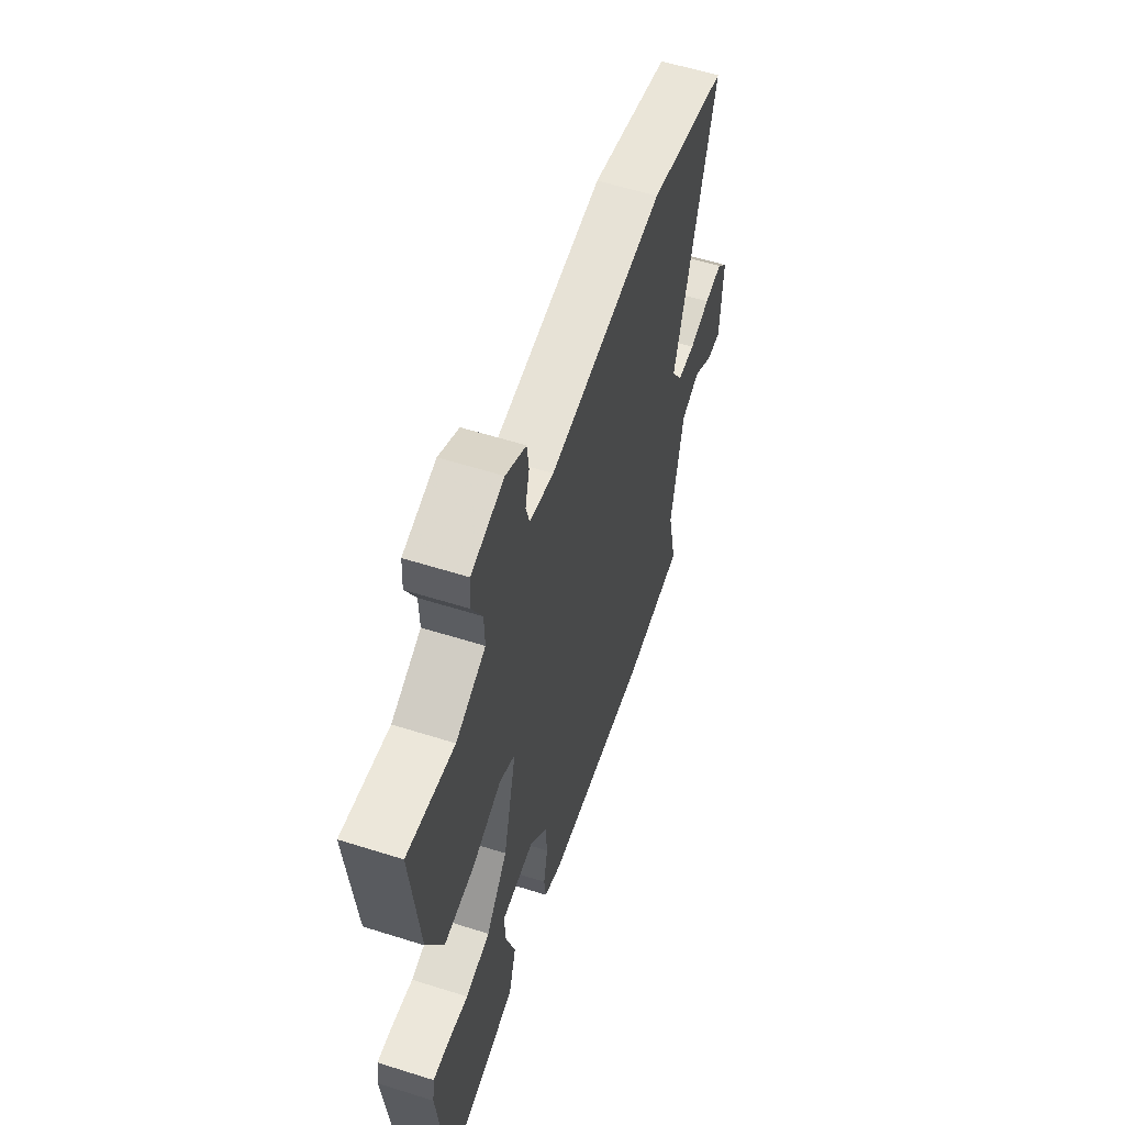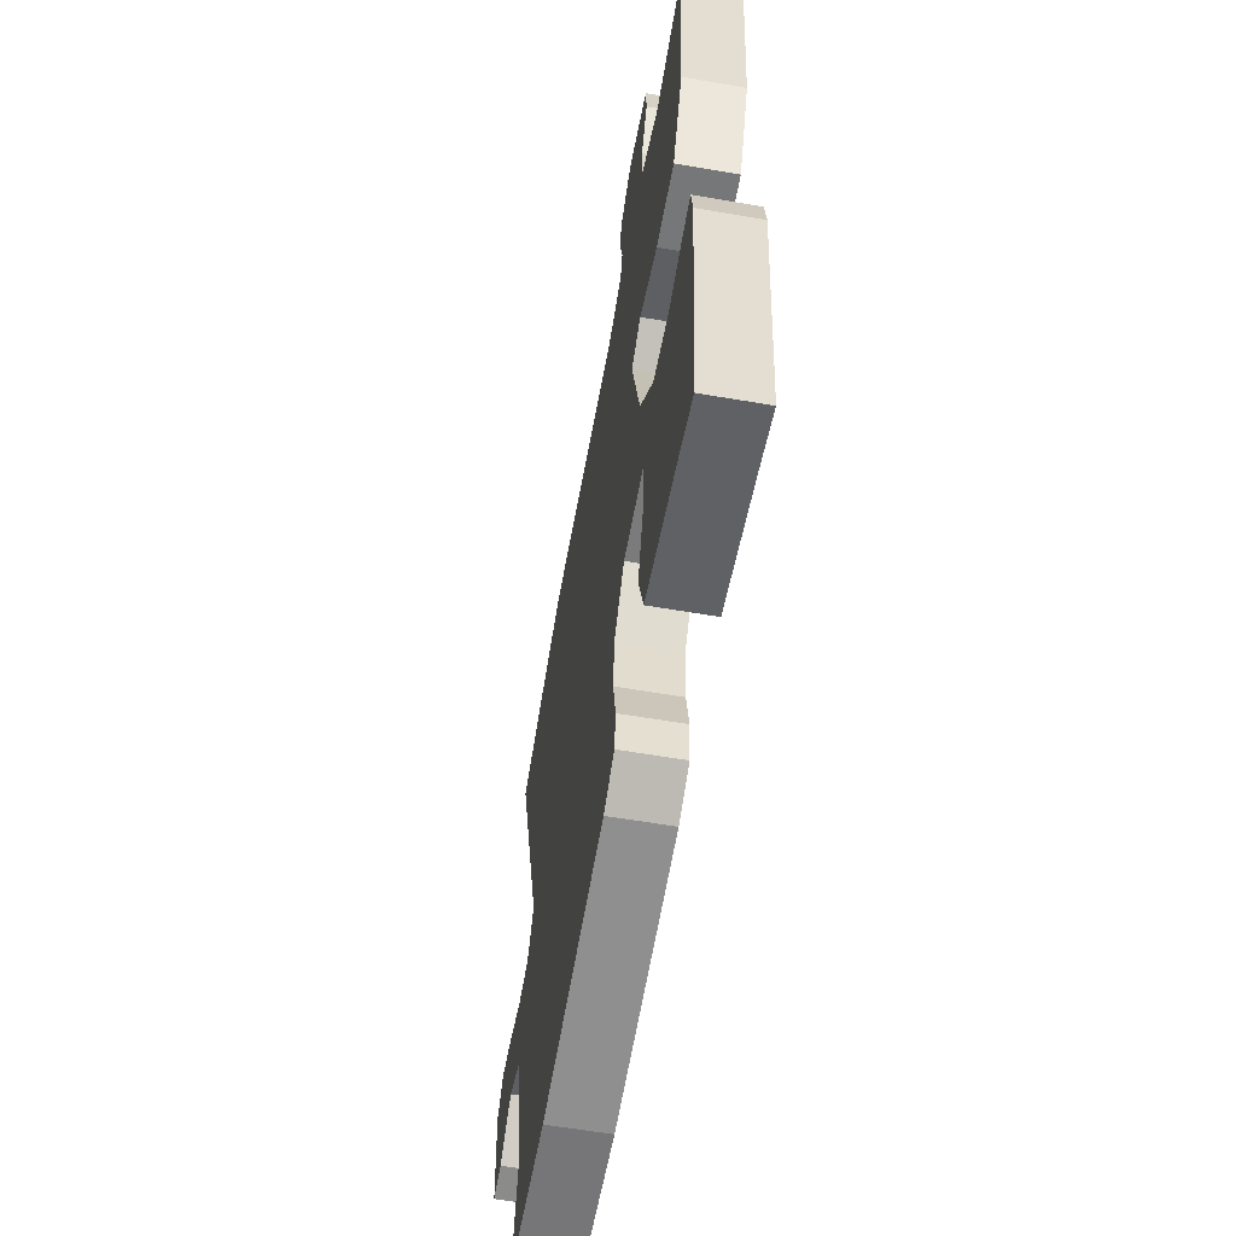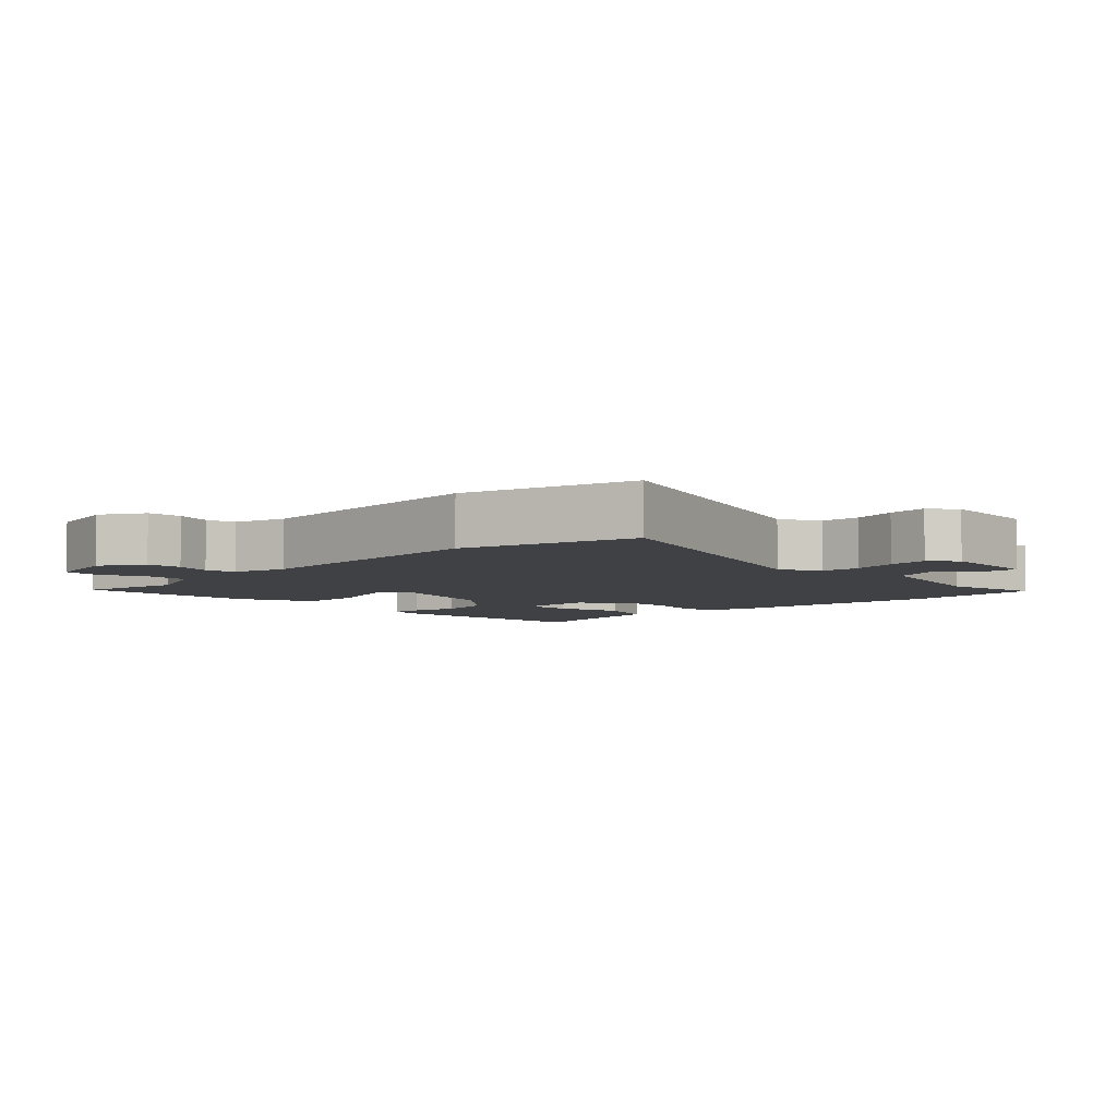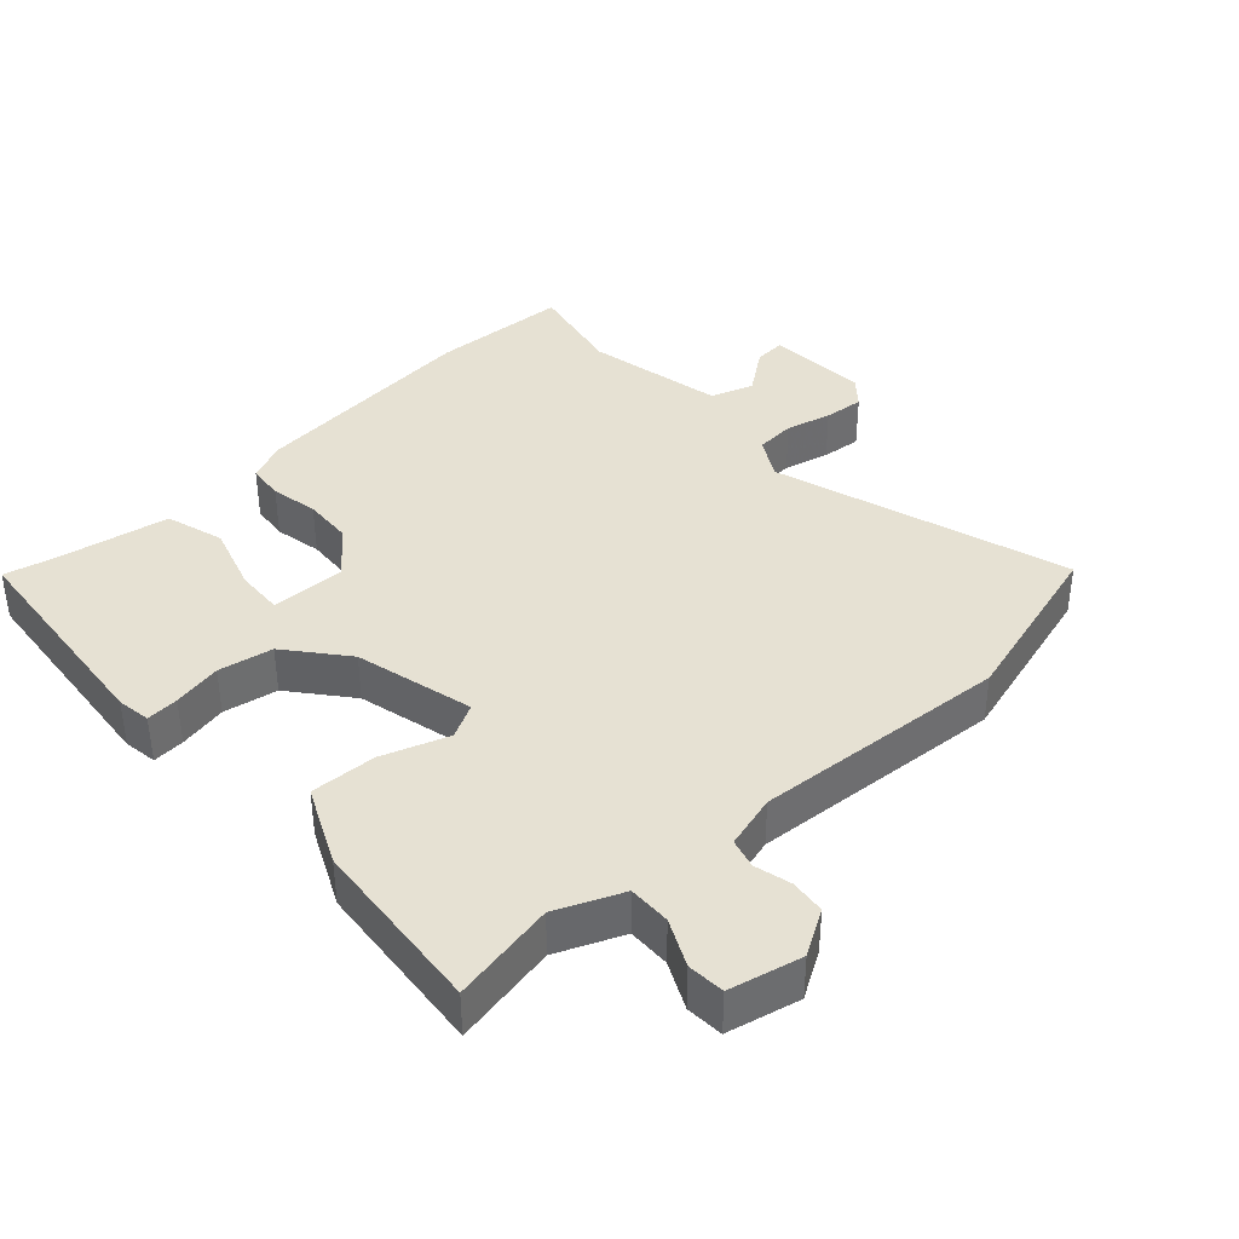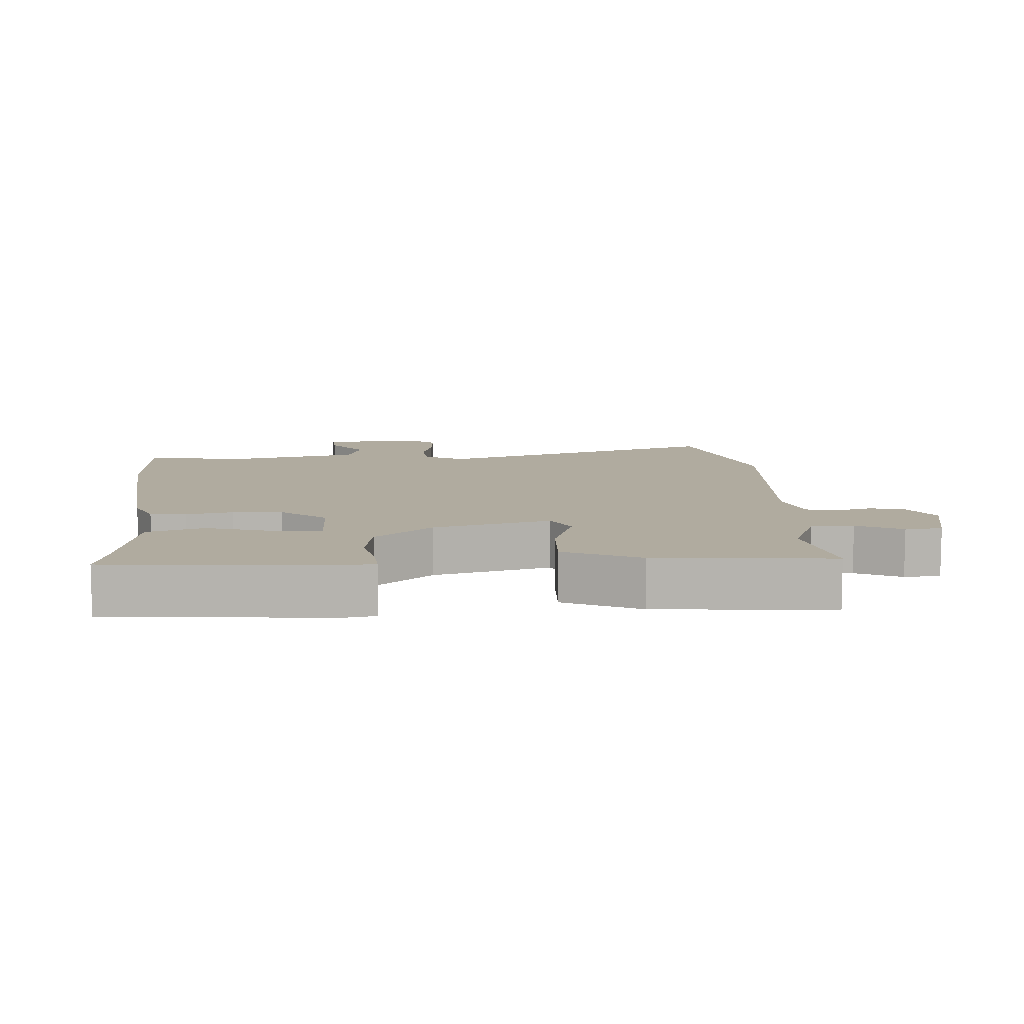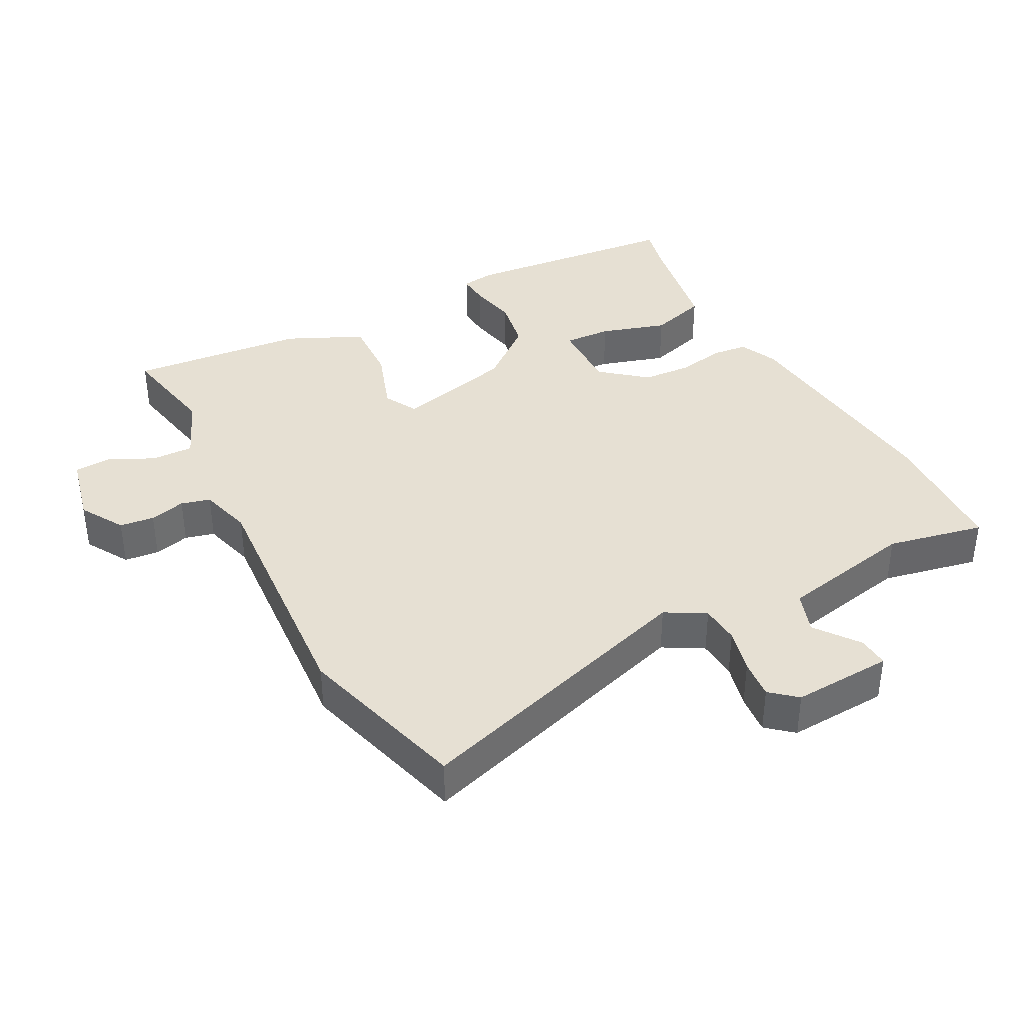
<metadata>
{"format":"obj","ext":"obj","renderer":"f3d","projection":"perspective","resolution":1024,"background":"white","views":[{"elev":58.1,"azim":-71.9,"up":"+Z"},{"elev":-60.0,"azim":-100.0,"up":"+Z"},{"elev":-5.7,"azim":43.2,"up":"+Y"},{"elev":38.7,"azim":-43.0,"up":"+Y"},{"elev":9.7,"azim":-94.6,"up":"+Y"},{"elev":38.4,"azim":61.7,"up":"+Y"}]}
</metadata>
<code>
v 0.347 0.07 0.542
v 0.601 0.07 0.472
v 0.471 0.07 0.042
v 0.505 0.07 -0.016
v 0.563 0.07 -0.02
v 0.629 0.07 -0.003
v 0.687 0.07 0.003
v 0.72 0.07 -0.035
v 0.713 0.07 -0.183
v 0.667 0.07 -0.18
v 0.603 0.07 -0.133
v 0.541 0.07 -0.155
v 0.502 0.07 -0.355
v 0.533 0.07 -0.498
v 0.332 0.07 -0.509
v -0.008 0.07 -0.477
v -0.065 0.07 -0.452
v -0.071 0.07 -0.399
v -0.058 0.07 -0.33
v -0.063 0.07 -0.257
v -0.118 0.07 -0.191
v -0.226 0.07 -0.194
v -0.222 0.07 -0.264
v -0.191 0.07 -0.362
v -0.216 0.07 -0.447
v -0.382 0.07 -0.478
v -0.452 0.07 -0.495
v -0.485 0.07 -0.169
v -0.478 0.07 -0.12
v -0.431 0.07 -0.123
v -0.36 0.07 -0.137
v -0.281 0.07 -0.122
v -0.212 0.07 -0.036
v -0.17 0.07 0.138
v -0.22 0.07 0.164
v -0.316 0.07 0.13
v -0.412 0.07 0.125
v -0.465 0.07 0.237
v -0.491 0.07 0.497
v -0.34 0.07 0.469
v -0.245 0.07 0.51
v -0.247 0.07 0.572
v -0.28 0.07 0.639
v -0.277 0.07 0.693
v -0.172 0.07 0.718
v -0.107 0.07 0.68
v -0.101 0.07 0.629
v -0.114 0.07 0.576
v -0.102 0.07 0.533
v -0.024 0.07 0.512
v 0.347 0 0.542
v 0.601 0 0.472
v 0.471 0 0.042
v 0.505 0 -0.016
v 0.563 0 -0.02
v 0.629 0 -0.003
v 0.687 0 0.003
v 0.72 0 -0.035
v 0.713 0 -0.183
v 0.667 0 -0.18
v 0.603 0 -0.133
v 0.541 0 -0.155
v 0.502 0 -0.355
v 0.533 0 -0.498
v 0.332 0 -0.509
v -0.008 0 -0.477
v -0.065 0 -0.452
v -0.071 0 -0.399
v -0.058 0 -0.33
v -0.063 0 -0.257
v -0.118 0 -0.191
v -0.226 0 -0.194
v -0.222 0 -0.264
v -0.191 0 -0.362
v -0.216 0 -0.447
v -0.382 0 -0.478
v -0.452 0 -0.495
v -0.485 0 -0.169
v -0.478 0 -0.12
v -0.431 0 -0.123
v -0.36 0 -0.137
v -0.281 0 -0.122
v -0.212 0 -0.036
v -0.17 0 0.138
v -0.22 0 0.164
v -0.316 0 0.13
v -0.412 0 0.125
v -0.465 0 0.237
v -0.491 0 0.497
v -0.34 0 0.469
v -0.245 0 0.51
v -0.247 0 0.572
v -0.28 0 0.639
v -0.277 0 0.693
v -0.172 0 0.718
v -0.107 0 0.68
v -0.101 0 0.629
v -0.114 0 0.576
v -0.102 0 0.533
v -0.024 0 0.512
f 45 46 47 48
f 45 48 49
f 42 43 44 45
f 41 42 45 49
f 40 41 49 50
f 38 39 40
f 35 36 37 38
f 35 38 40 50
f 28 29 30 31
f 26 27 28 31
f 26 31 32
f 23 24 25 26
f 22 23 26 32
f 21 22 32 33
f 16 17 18 19
f 16 19 20
f 13 14 15 16
f 12 13 16 20
f 11 12 20 21
f 9 10 11
f 8 9 11
f 5 6 7 8
f 4 5 8 11
f 50 1 2 3
f 34 35 50 3
f 4 11 21 33
f 3 4 33 34
f 98 97 96 95
f 99 98 95
f 95 94 93 92
f 99 95 92 91
f 100 99 91 90
f 90 89 88
f 88 87 86 85
f 100 90 88 85
f 81 80 79 78
f 81 78 77 76
f 82 81 76
f 76 75 74 73
f 82 76 73 72
f 83 82 72 71
f 69 68 67 66
f 70 69 66
f 66 65 64 63
f 70 66 63 62
f 71 70 62 61
f 61 60 59
f 61 59 58
f 58 57 56 55
f 61 58 55 54
f 53 52 51 100
f 53 100 85 84
f 83 71 61 54
f 84 83 54 53
f 1 51 52 2
f 2 52 53 3
f 3 53 54 4
f 4 54 55 5
f 5 55 56 6
f 6 56 57 7
f 7 57 58 8
f 8 58 59 9
f 9 59 60 10
f 10 60 61 11
f 11 61 62 12
f 12 62 63 13
f 13 63 64 14
f 14 64 65 15
f 15 65 66 16
f 16 66 67 17
f 17 67 68 18
f 18 68 69 19
f 19 69 70 20
f 20 70 71 21
f 21 71 72 22
f 22 72 73 23
f 23 73 74 24
f 24 74 75 25
f 25 75 76 26
f 26 76 77 27
f 27 77 78 28
f 28 78 79 29
f 29 79 80 30
f 30 80 81 31
f 31 81 82 32
f 32 82 83 33
f 33 83 84 34
f 34 84 85 35
f 35 85 86 36
f 36 86 87 37
f 37 87 88 38
f 38 88 89 39
f 39 89 90 40
f 40 90 91 41
f 41 91 92 42
f 42 92 93 43
f 43 93 94 44
f 44 94 95 45
f 45 95 96 46
f 46 96 97 47
f 47 97 98 48
f 48 98 99 49
f 49 99 100 50
f 50 100 51 1

</code>
